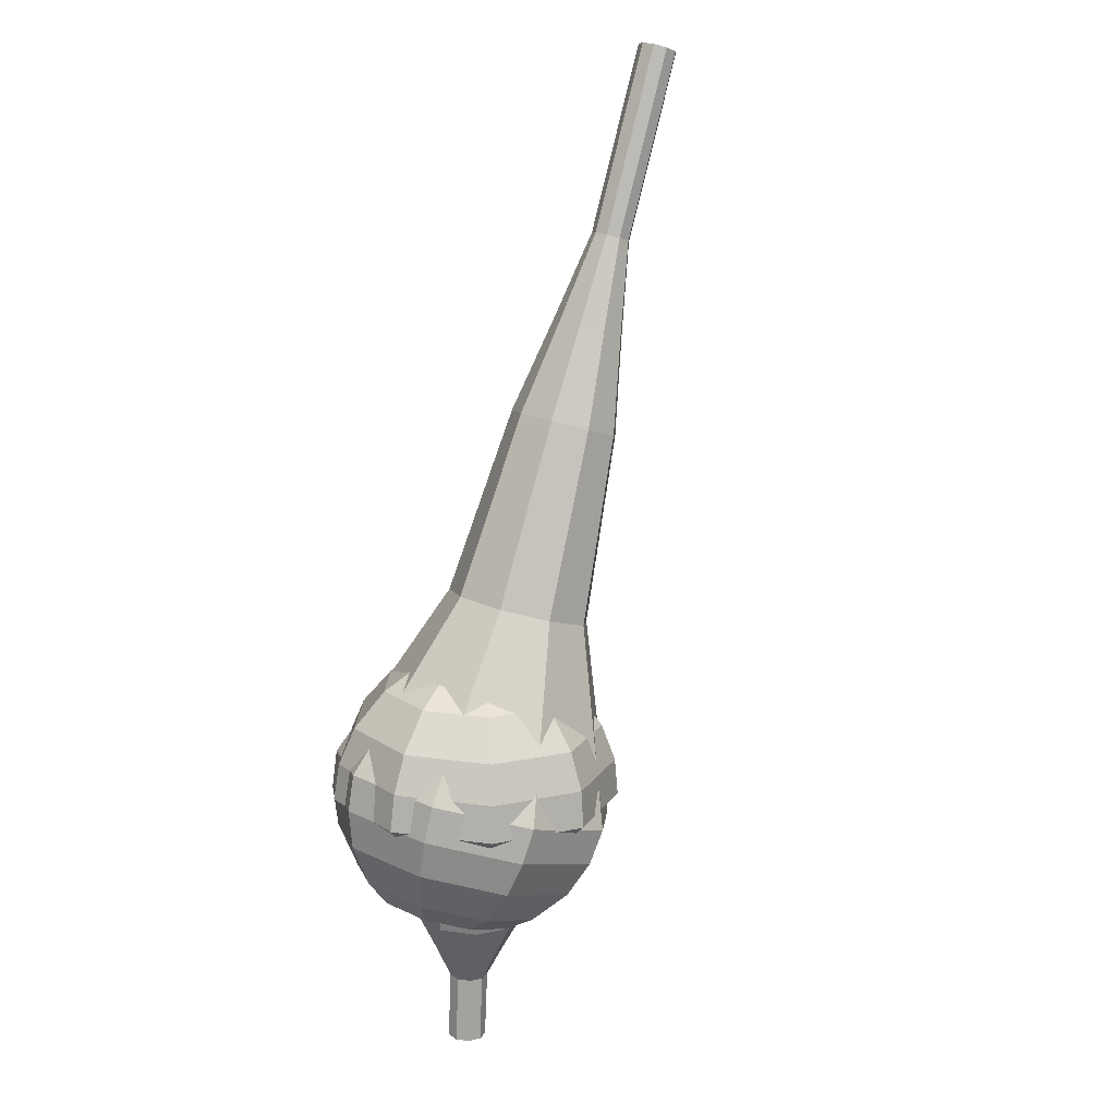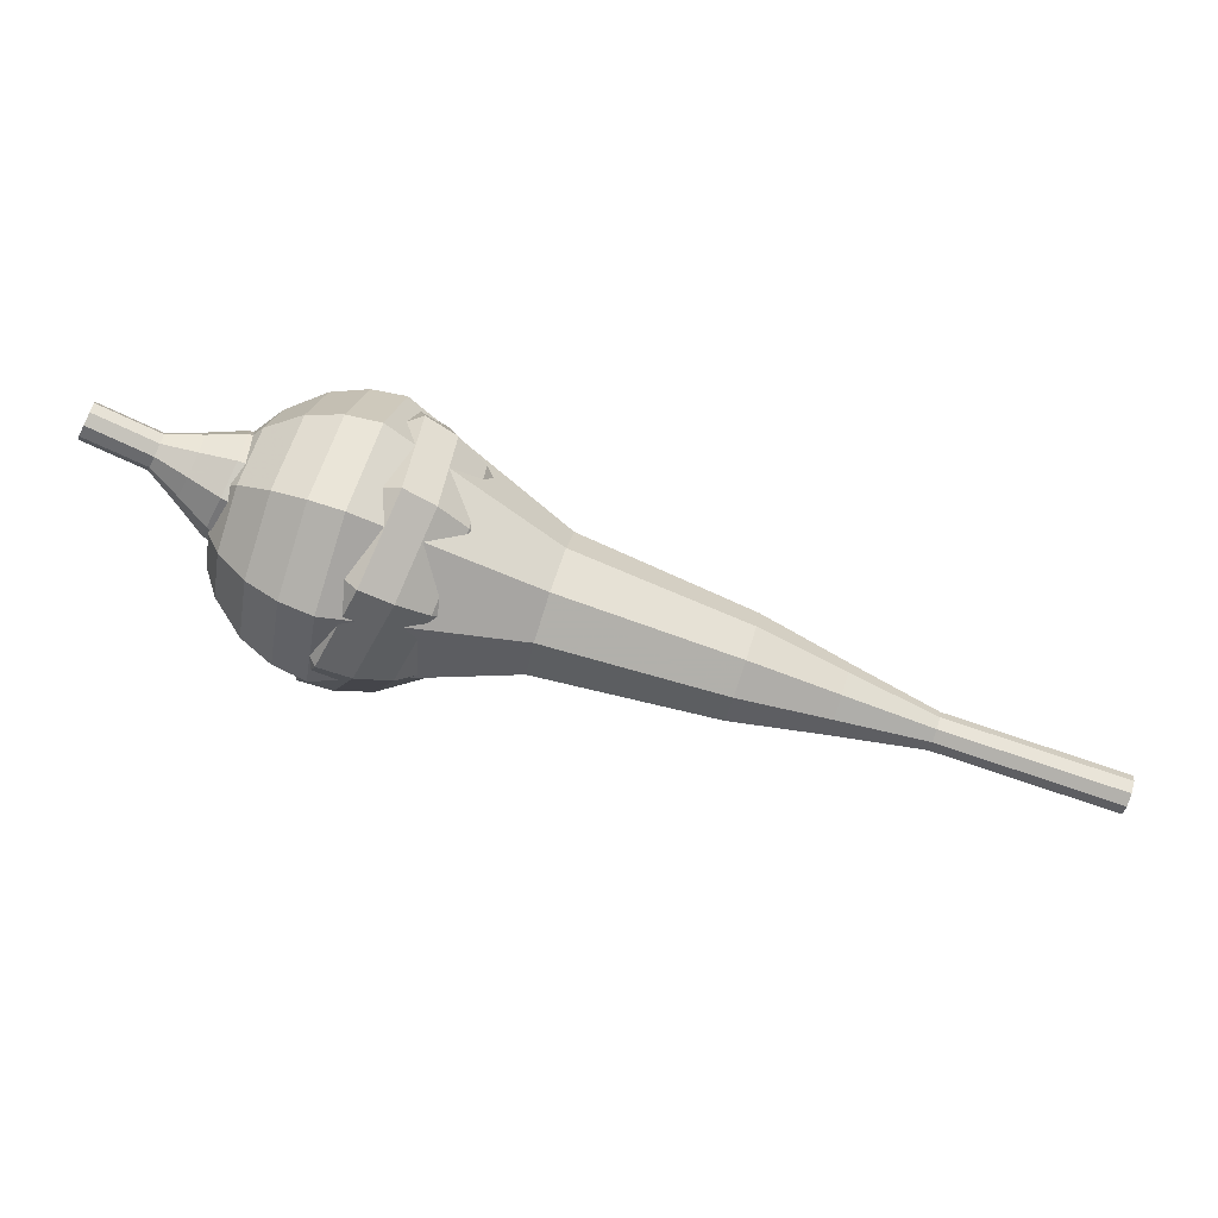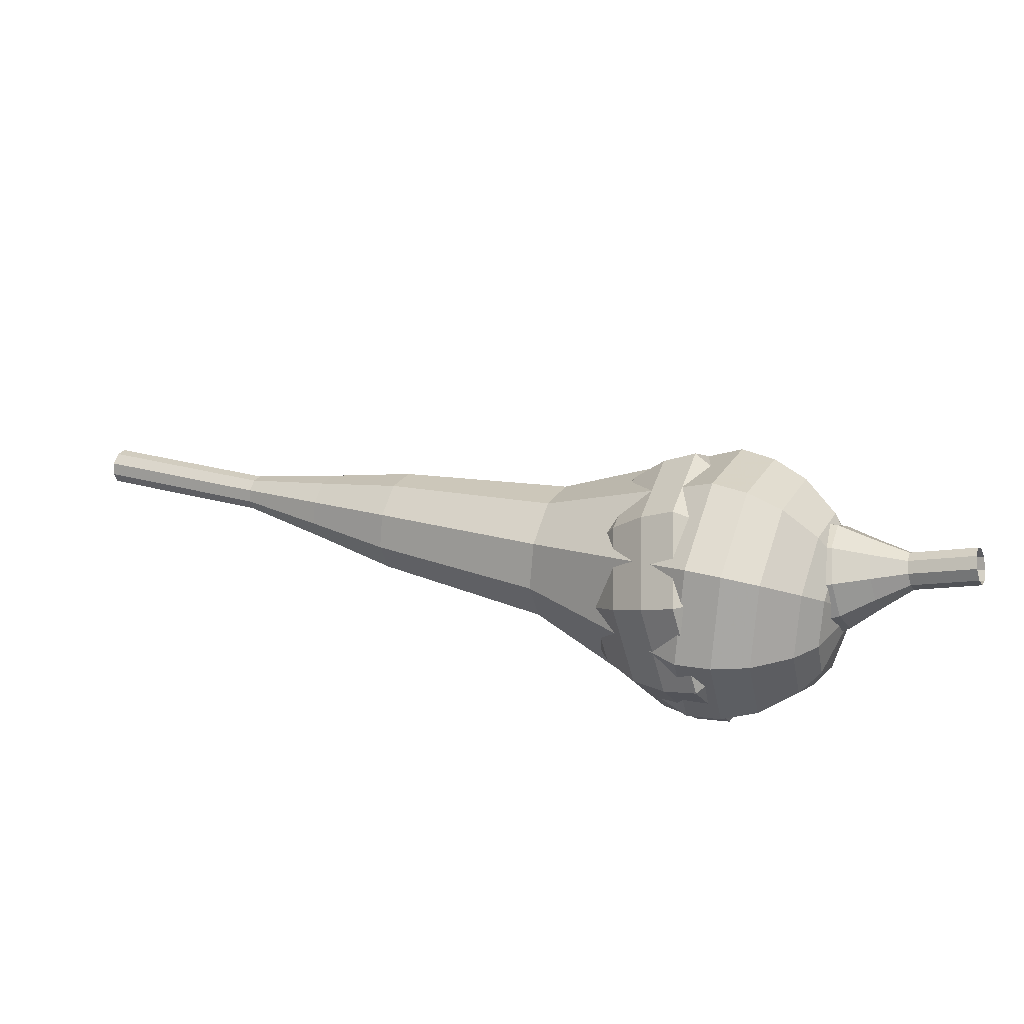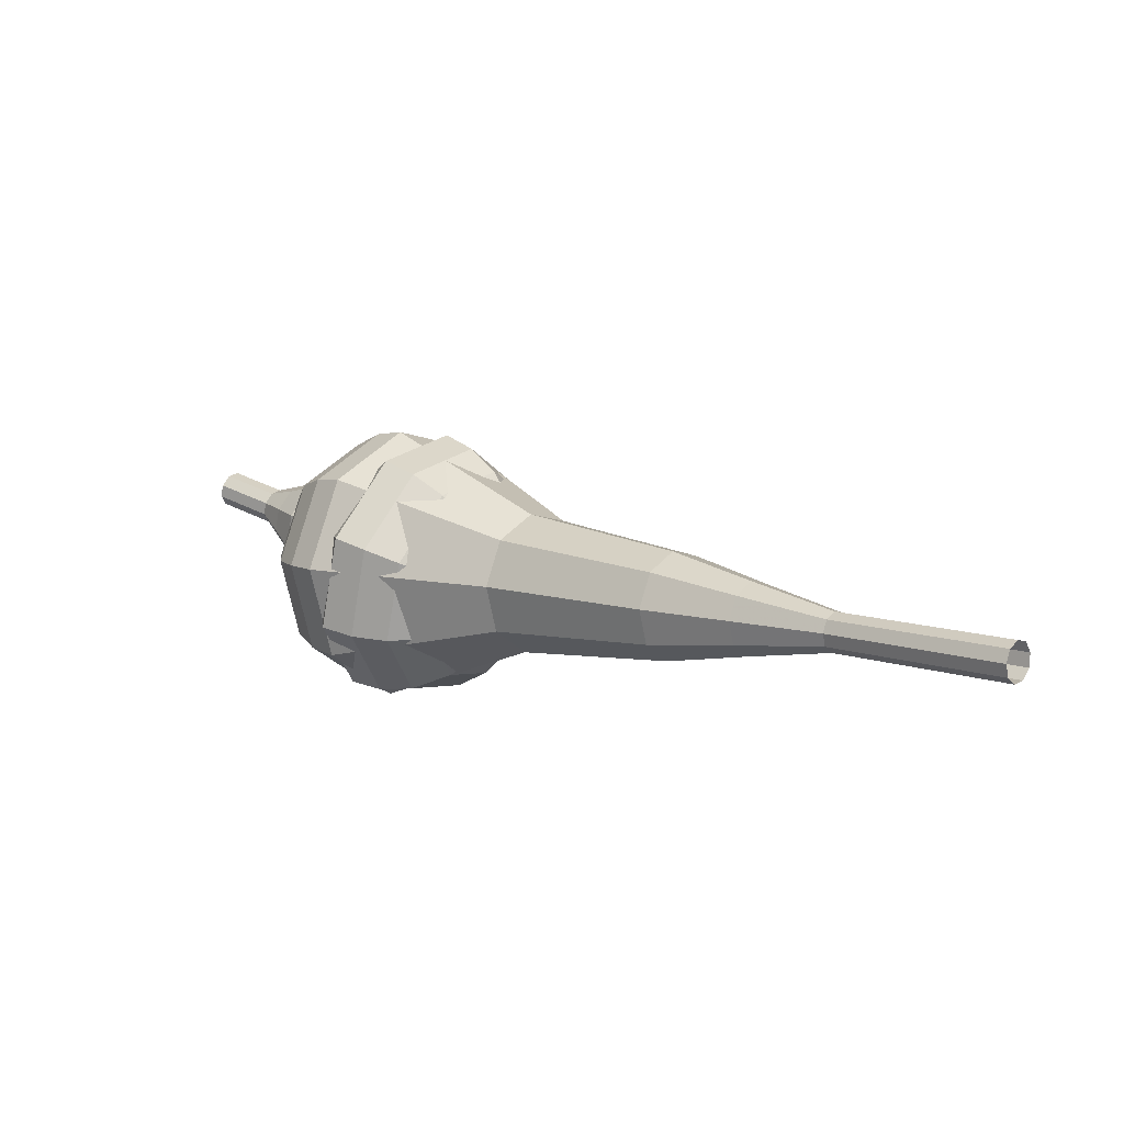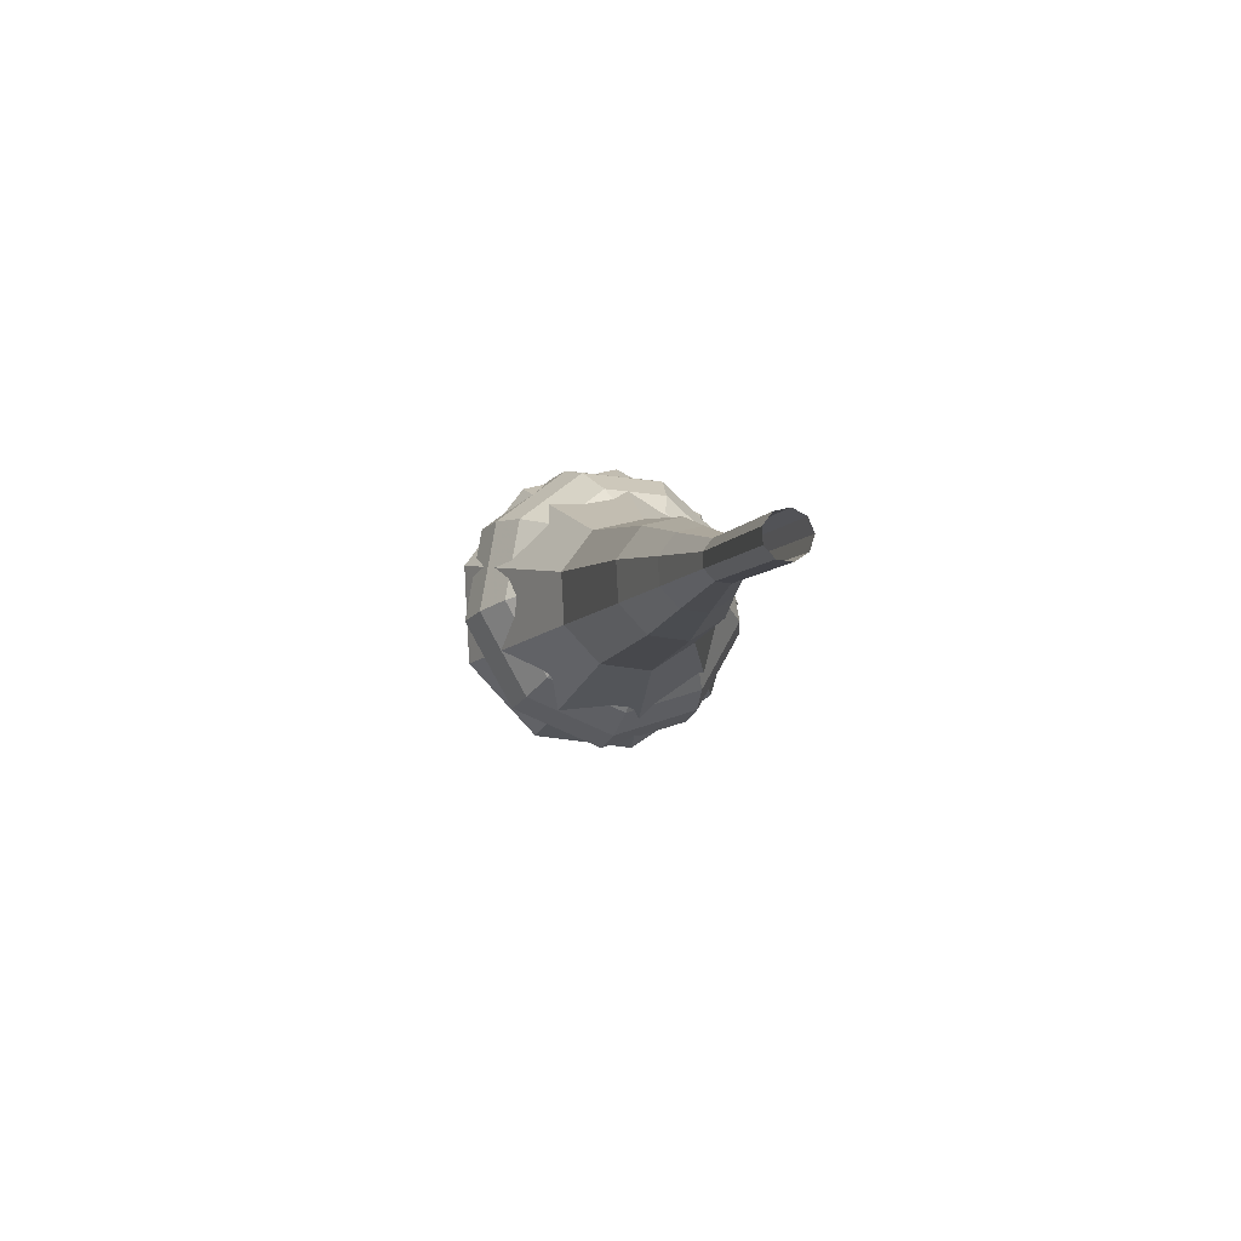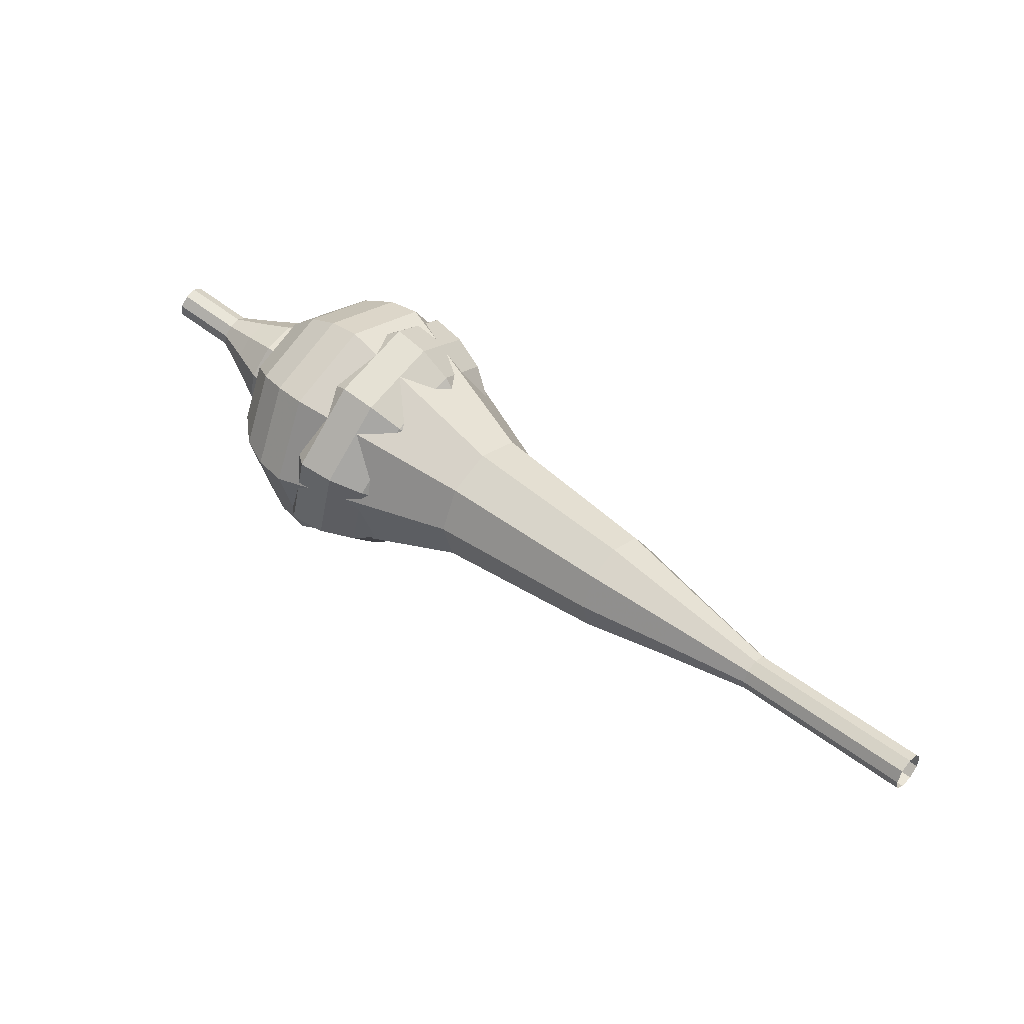
<metadata>
{"format":"obj","ext":"obj","renderer":"f3d","projection":"perspective","resolution":1024,"background":"white","views":[{"elev":78.3,"azim":122.4,"up":"+Z"},{"elev":14.6,"azim":-156.6,"up":"+Y"},{"elev":72.0,"azim":33.9,"up":"+Y"},{"elev":-16.1,"azim":-122.4,"up":"+Y"},{"elev":12.7,"azim":-83.0,"up":"+Z"},{"elev":19.1,"azim":-123.7,"up":"+Y"}]}
</metadata>
<code>
g tube1
v 165.5 139.2 186.1
v 165.4 138.8 185.5
v 165.5 138.2 185.2
v 165.9 137.7 185.3
v 166.3 137.4 185.8
v 166.6 137.6 186.4
v 166.6 138.1 186.8
v 166.3 138.7 186.9
v 165.9 139.1 186.6
v 165.5 139.2 186.1
v 164.1 138.4 186.9
v 164 138 186.3
v 164.2 137.4 186
v 164.5 136.9 186.1
v 165 136.6 186.6
v 165.2 136.8 187.2
v 165.2 137.3 187.6
v 164.9 137.9 187.7
v 164.5 138.3 187.4
v 164.1 138.4 186.9
v 162.8 137.6 187.7
v 162.6 137.2 187.1
v 162.8 136.6 186.8
v 163.2 136.1 186.9
v 163.6 135.8 187.4
v 163.9 136 188
v 163.8 136.5 188.4
v 163.6 137.1 188.6
v 163.1 137.5 188.2
v 162.8 137.6 187.7
v 160.9 137.6 188.5
v 160.7 136.9 187.4
v 161 135.8 186.8
v 161.7 134.8 187
v 162.5 134.3 187.9
v 163 134.5 189
v 163 135.5 189.9
v 162.4 136.6 190.1
v 161.6 137.5 189.6
v 160.9 137.6 188.5
v 159.1 137.6 189.3
v 158.7 136.6 187.7
v 159.2 134.9 186.8
v 160.2 133.4 187.1
v 161.4 132.6 188.4
v 162.2 133.1 190.1
v 162.2 134.5 191.5
v 161.3 136.2 191.8
v 160.1 137.4 190.9
v 159.1 137.6 189.3
v 155.9 136.8 190.9
v 155.4 135.5 188.7
v 156 133.3 187.6
v 157.4 131.2 188
v 159 130.2 189.7
v 160 130.8 192
v 160 132.7 193.8
v 158.9 135 194.2
v 157.3 136.6 193
v 155.9 136.8 190.9
v 151.3 138.5 192.5
v 150.3 135.9 188.2
v 151.4 131.5 185.9
v 154.3 127.3 186.7
v 157.5 125.3 190.2
v 159.5 126.5 194.8
v 159.4 130.2 198.3
v 157.3 134.8 199.1
v 154 138.1 196.8
v 151.3 138.5 192.5
v 149.9 137.5 193.3
v 149 134.9 189.2
v 150.1 130.7 187
v 152.9 126.6 187.7
v 156 124.7 191.1
v 157.9 125.8 195.6
v 157.8 129.4 199
v 155.7 133.9 199.7
v 152.6 137 197.5
v 149.9 137.5 193.3
v 148.9 136 194.2
v 148 133.7 190.5
v 149 129.9 188.5
v 151.5 126.3 189.2
v 154.3 124.5 192.2
v 156 125.5 196.2
v 155.9 128.8 199.2
v 154.1 132.8 199.9
v 151.3 135.6 197.9
v 148.9 136 194.2
v 148.2 133.8 195
v 147.5 132.1 192.2
v 148.3 129.2 190.7
v 150.2 126.4 191.2
v 152.3 125.1 193.5
v 153.6 125.8 196.6
v 153.6 128.3 198.9
v 152.1 131.4 199.4
v 150 133.5 197.9
v 148.2 133.8 195
v 148.1 132.2 195.5
v 147.6 131 193.4
v 148.2 128.8 192.3
v 149.6 126.8 192.7
v 151.1 125.9 194.4
v 152.1 126.4 196.6
v 152.1 128.2 198.3
v 151 130.4 198.7
v 149.5 132 197.6
v 148.1 132.2 195.5
v 149.2 128.7 195.9
v 149.2 128.7 195.9
v 149.2 128.7 195.9
v 149.2 128.7 195.9
v 149.2 128.7 195.9
v 149.2 128.7 195.9
v 149.2 128.7 195.9
v 149.2 128.7 195.9
v 149.2 128.7 195.9
v 149.2 128.7 195.9
f 1 2 12
f 12 11 1
f 2 3 13
f 13 12 2
f 3 4 14
f 14 13 3
f 4 5 15
f 15 14 4
f 5 6 16
f 16 15 5
f 6 7 17
f 17 16 6
f 7 8 18
f 18 17 7
f 8 9 19
f 19 18 8
f 9 10 20
f 20 19 9
f 11 12 22
f 22 21 11
f 12 13 23
f 23 22 12
f 13 14 24
f 24 23 13
f 14 15 25
f 25 24 14
f 15 16 26
f 26 25 15
f 16 17 27
f 27 26 16
f 17 18 28
f 28 27 17
f 18 19 29
f 29 28 18
f 19 20 30
f 30 29 19
f 21 22 32
f 32 31 21
f 22 23 33
f 33 32 22
f 23 24 34
f 34 33 23
f 24 25 35
f 35 34 24
f 25 26 36
f 36 35 25
f 26 27 37
f 37 36 26
f 27 28 38
f 38 37 27
f 28 29 39
f 39 38 28
f 29 30 40
f 40 39 29
f 31 32 42
f 42 41 31
f 32 33 43
f 43 42 32
f 33 34 44
f 44 43 33
f 34 35 45
f 45 44 34
f 35 36 46
f 46 45 35
f 36 37 47
f 47 46 36
f 37 38 48
f 48 47 37
f 38 39 49
f 49 48 38
f 39 40 50
f 50 49 39
f 41 42 52
f 52 51 41
f 42 43 53
f 53 52 42
f 43 44 54
f 54 53 43
f 44 45 55
f 55 54 44
f 45 46 56
f 56 55 45
f 46 47 57
f 57 56 46
f 47 48 58
f 58 57 47
f 48 49 59
f 59 58 48
f 49 50 60
f 60 59 49
f 51 52 62
f 62 61 51
f 52 53 63
f 63 62 52
f 53 54 64
f 64 63 53
f 54 55 65
f 65 64 54
f 55 56 66
f 66 65 55
f 56 57 67
f 67 66 56
f 57 58 68
f 68 67 57
f 58 59 69
f 69 68 58
f 59 60 70
f 70 69 59
f 61 62 72
f 72 71 61
f 62 63 73
f 73 72 62
f 63 64 74
f 74 73 63
f 64 65 75
f 75 74 64
f 65 66 76
f 76 75 65
f 66 67 77
f 77 76 66
f 67 68 78
f 78 77 67
f 68 69 79
f 79 78 68
f 69 70 80
f 80 79 69
f 71 72 82
f 82 81 71
f 72 73 83
f 83 82 72
f 73 74 84
f 84 83 73
f 74 75 85
f 85 84 74
f 75 76 86
f 86 85 75
f 76 77 87
f 87 86 76
f 77 78 88
f 88 87 77
f 78 79 89
f 89 88 78
f 79 80 90
f 90 89 79
f 81 82 92
f 92 91 81
f 82 83 93
f 93 92 82
f 83 84 94
f 94 93 83
f 84 85 95
f 95 94 84
f 85 86 96
f 96 95 85
f 86 87 97
f 97 96 86
f 87 88 98
f 98 97 87
f 88 89 99
f 99 98 88
f 89 90 100
f 100 99 89
f 91 92 102
f 102 101 91
f 92 93 103
f 103 102 92
f 93 94 104
f 104 103 93
f 94 95 105
f 105 104 94
f 95 96 106
f 106 105 95
f 96 97 107
f 107 106 96
f 97 98 108
f 108 107 97
f 98 99 109
f 109 108 98
f 99 100 110
f 110 109 99
f 101 102 112
f 112 111 101
f 102 103 113
f 113 112 102
f 103 104 114
f 114 113 103
f 104 105 115
f 115 114 104
f 105 106 116
f 116 115 105
f 106 107 117
f 117 116 106
f 107 108 118
f 118 117 107
f 108 109 119
f 119 118 108
f 109 110 120
f 120 119 109
v 119.5 119.5 203.4
v 119.3 119.7 202.7
v 119 120.2 202.4
v 118.8 120.9 202.5
v 118.8 121.3 203
v 119 121.4 203.7
v 119.3 121 204.2
v 119.5 120.4 204.3
v 119.6 119.8 204
v 119.5 119.5 203.4
v 124 120.9 202
v 123.8 121.1 201.4
v 123.5 121.6 201.1
v 123.3 122.3 201.2
v 123.3 122.8 201.7
v 123.5 122.8 202.3
v 123.8 122.4 202.8
v 124 121.8 202.9
v 124.1 121.2 202.6
v 124 120.9 202
v 128.5 122.4 200.6
v 128.2 122.6 200
v 128 123.1 199.7
v 127.8 123.7 199.8
v 127.8 124.2 200.3
v 128 124.3 201
v 128.2 123.9 201.5
v 128.5 123.3 201.6
v 128.6 122.7 201.3
v 128.5 122.4 200.6
v 133.2 123 199.3
v 132.8 123.3 198.1
v 132.2 124.3 197.5
v 131.9 125.5 197.7
v 131.9 126.4 198.7
v 132.3 126.5 199.9
v 132.8 125.8 200.8
v 133.2 124.6 201.1
v 133.4 123.5 200.4
v 133.2 123 199.3
v 138 123.6 197.9
v 137.3 124 196.2
v 136.5 125.5 195.3
v 136 127.4 195.6
v 136 128.7 197
v 136.6 128.8 198.9
v 137.3 127.8 200.3
v 138 126 200.6
v 138.2 124.3 199.7
v 138 123.6 197.9
v 147.2 125.5 195.2
v 146.3 126.2 192.9
v 145.3 128.2 191.7
v 144.6 130.6 192.1
v 144.6 132.4 194
v 145.3 132.6 196.4
v 146.3 131.2 198.3
v 147.2 128.8 198.8
v 147.6 126.6 197.5
v 147.2 125.5 195.2
v 157.3 124.9 192.5
v 155.5 126.1 187.9
v 153.5 130.1 185.4
v 152.1 135 186.3
v 152.2 138.5 190
v 153.5 138.9 195
v 155.6 136.1 198.7
v 157.3 131.4 199.6
v 158 126.9 197.1
v 157.3 124.9 192.5
v 158.9 125.6 192
v 157.2 126.9 187.5
v 155.2 130.7 185.1
v 153.9 135.5 185.9
v 154 138.8 189.6
v 155.3 139.3 194.4
v 157.3 136.5 198
v 159 132 198.9
v 159.7 127.7 196.5
v 158.9 125.6 192
v 160.4 126.9 191.5
v 158.9 128 187.4
v 157.1 131.5 185.3
v 155.9 135.7 186.1
v 156 138.7 189.3
v 157.1 139.1 193.6
v 158.9 136.7 196.9
v 160.5 132.6 197.6
v 161.1 128.7 195.5
v 160.4 126.9 191.5
v 161.7 128.9 190.9
v 160.5 129.8 187.9
v 159.1 132.4 186.2
v 158.2 135.7 186.8
v 158.3 138 189.3
v 159.2 138.2 192.6
v 160.5 136.4 195.1
v 161.7 133.3 195.6
v 162.2 130.3 194
v 161.7 128.9 190.9
v 162.1 130.5 190.7
v 161.2 131.1 188.4
v 160.3 133 187.2
v 159.6 135.4 187.7
v 159.6 137.1 189.5
v 160.3 137.3 191.9
v 161.3 135.9 193.7
v 162.1 133.6 194.1
v 162.5 131.5 192.9
v 162.1 130.5 190.7
v 161.9 134.2 190.4
v 161.9 134.2 190.4
v 161.9 134.2 190.4
v 161.9 134.2 190.4
v 161.9 134.2 190.4
v 161.9 134.2 190.4
v 161.9 134.2 190.4
v 161.9 134.2 190.4
v 161.9 134.2 190.4
v 161.9 134.2 190.4
f 121 122 132
f 132 131 121
f 122 123 133
f 133 132 122
f 123 124 134
f 134 133 123
f 124 125 135
f 135 134 124
f 125 126 136
f 136 135 125
f 126 127 137
f 137 136 126
f 127 128 138
f 138 137 127
f 128 129 139
f 139 138 128
f 129 130 140
f 140 139 129
f 131 132 142
f 142 141 131
f 132 133 143
f 143 142 132
f 133 134 144
f 144 143 133
f 134 135 145
f 145 144 134
f 135 136 146
f 146 145 135
f 136 137 147
f 147 146 136
f 137 138 148
f 148 147 137
f 138 139 149
f 149 148 138
f 139 140 150
f 150 149 139
f 141 142 152
f 152 151 141
f 142 143 153
f 153 152 142
f 143 144 154
f 154 153 143
f 144 145 155
f 155 154 144
f 145 146 156
f 156 155 145
f 146 147 157
f 157 156 146
f 147 148 158
f 158 157 147
f 148 149 159
f 159 158 148
f 149 150 160
f 160 159 149
f 151 152 162
f 162 161 151
f 152 153 163
f 163 162 152
f 153 154 164
f 164 163 153
f 154 155 165
f 165 164 154
f 155 156 166
f 166 165 155
f 156 157 167
f 167 166 156
f 157 158 168
f 168 167 157
f 158 159 169
f 169 168 158
f 159 160 170
f 170 169 159
f 161 162 172
f 172 171 161
f 162 163 173
f 173 172 162
f 163 164 174
f 174 173 163
f 164 165 175
f 175 174 164
f 165 166 176
f 176 175 165
f 166 167 177
f 177 176 166
f 167 168 178
f 178 177 167
f 168 169 179
f 179 178 168
f 169 170 180
f 180 179 169
f 171 172 182
f 182 181 171
f 172 173 183
f 183 182 172
f 173 174 184
f 184 183 173
f 174 175 185
f 185 184 174
f 175 176 186
f 186 185 175
f 176 177 187
f 187 186 176
f 177 178 188
f 188 187 177
f 178 179 189
f 189 188 178
f 179 180 190
f 190 189 179
f 181 182 192
f 192 191 181
f 182 183 193
f 193 192 182
f 183 184 194
f 194 193 183
f 184 185 195
f 195 194 184
f 185 186 196
f 196 195 185
f 186 187 197
f 197 196 186
f 187 188 198
f 198 197 187
f 188 189 199
f 199 198 188
f 189 190 200
f 200 199 189
f 191 192 202
f 202 201 191
f 192 193 203
f 203 202 192
f 193 194 204
f 204 203 193
f 194 195 205
f 205 204 194
f 195 196 206
f 206 205 195
f 196 197 207
f 207 206 196
f 197 198 208
f 208 207 197
f 198 199 209
f 209 208 198
f 199 200 210
f 210 209 199
f 201 202 212
f 212 211 201
f 202 203 213
f 213 212 202
f 203 204 214
f 214 213 203
f 204 205 215
f 215 214 204
f 205 206 216
f 216 215 205
f 206 207 217
f 217 216 206
f 207 208 218
f 218 217 207
f 208 209 219
f 219 218 208
f 209 210 220
f 220 219 209
f 211 212 222
f 222 221 211
f 212 213 223
f 223 222 212
f 213 214 224
f 224 223 213
f 214 215 225
f 225 224 214
f 215 216 226
f 226 225 215
f 216 217 227
f 227 226 216
f 217 218 228
f 228 227 217
f 218 219 229
f 229 228 218
f 219 220 230
f 230 229 219
f 221 222 232
f 232 231 221
f 222 223 233
f 233 232 222
f 223 224 234
f 234 233 223
f 224 225 235
f 235 234 224
f 225 226 236
f 236 235 225
f 226 227 237
f 237 236 226
f 227 228 238
f 238 237 227
f 228 229 239
f 239 238 228
f 229 230 240
f 240 239 229
g

</code>
